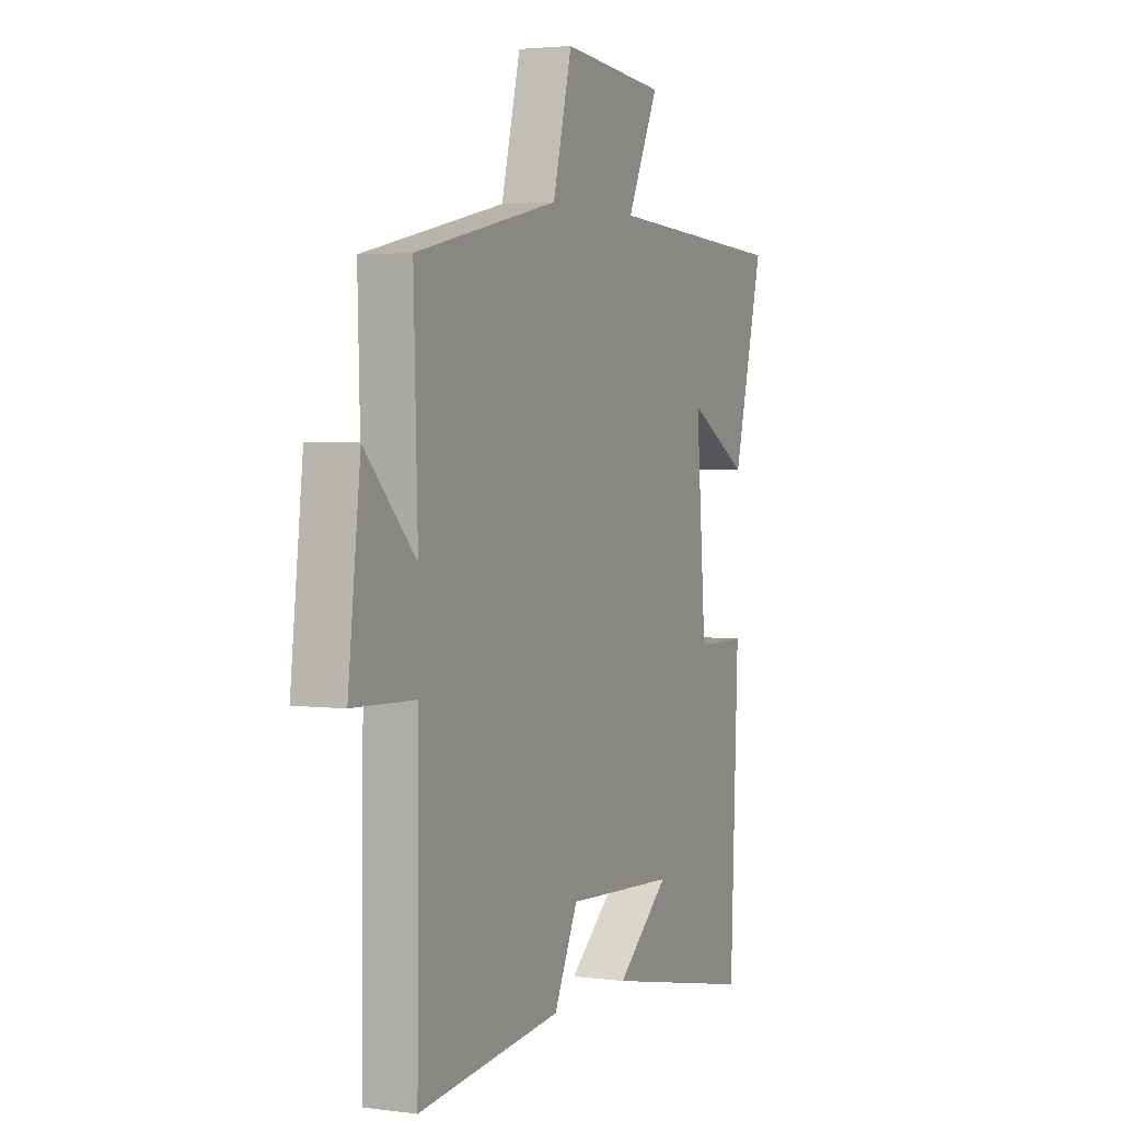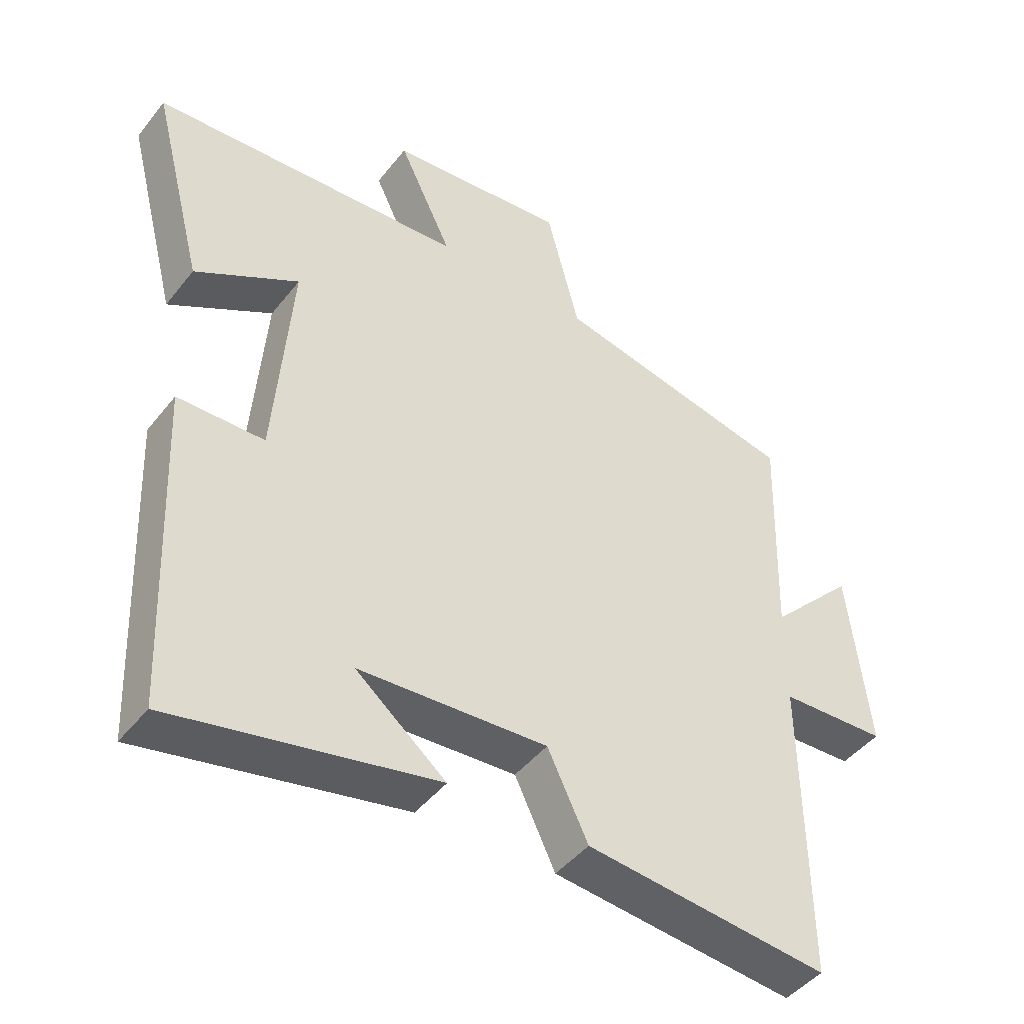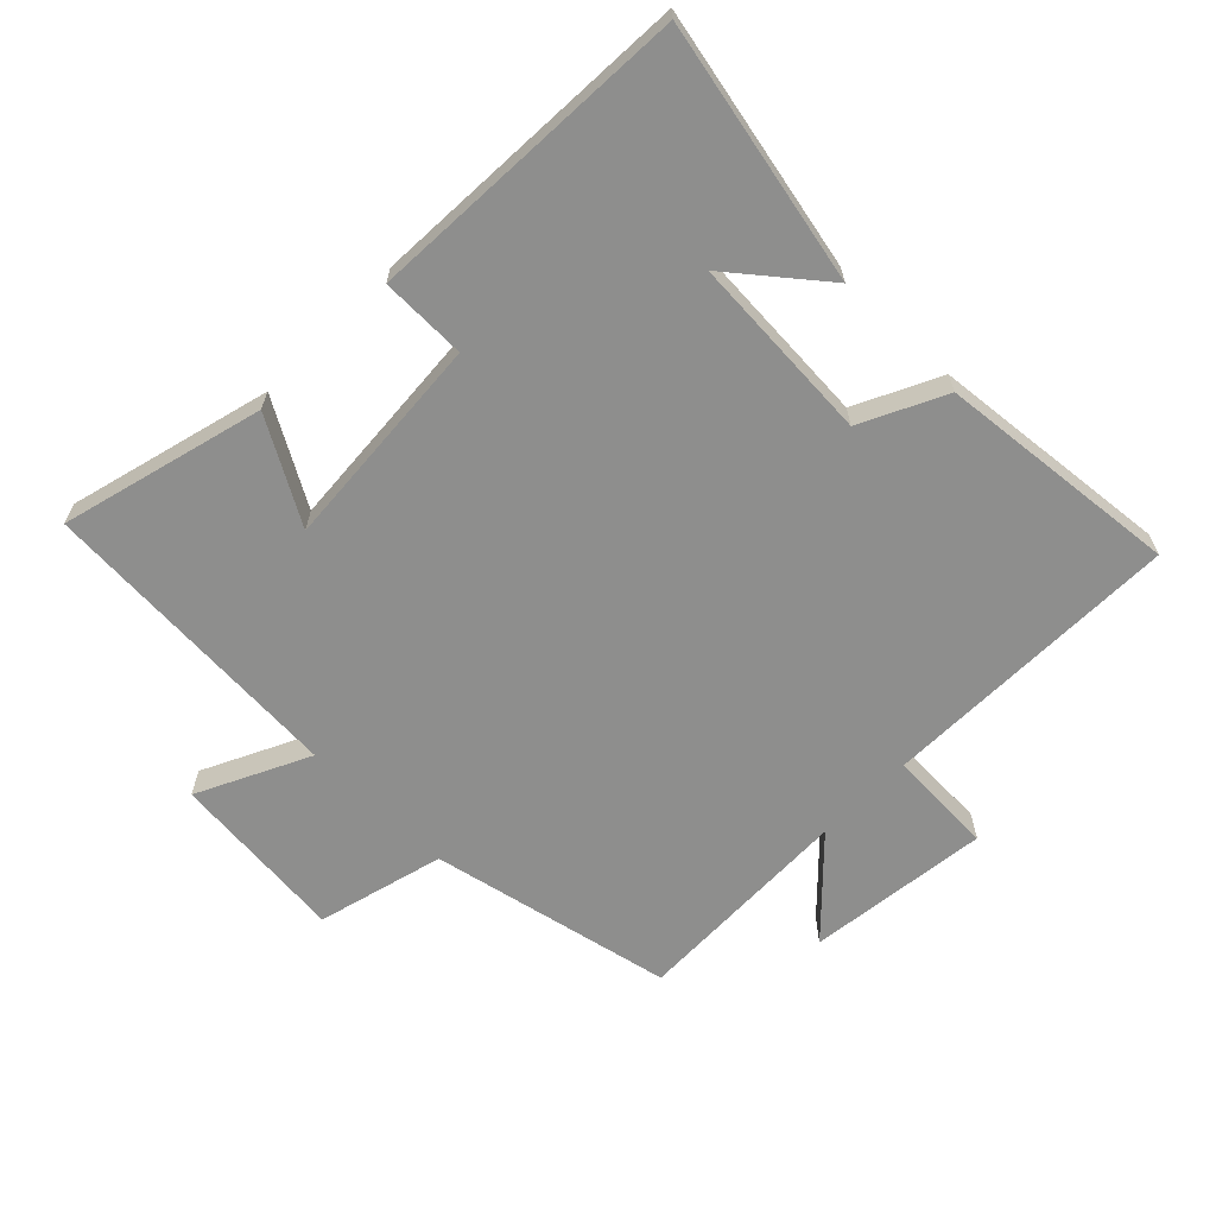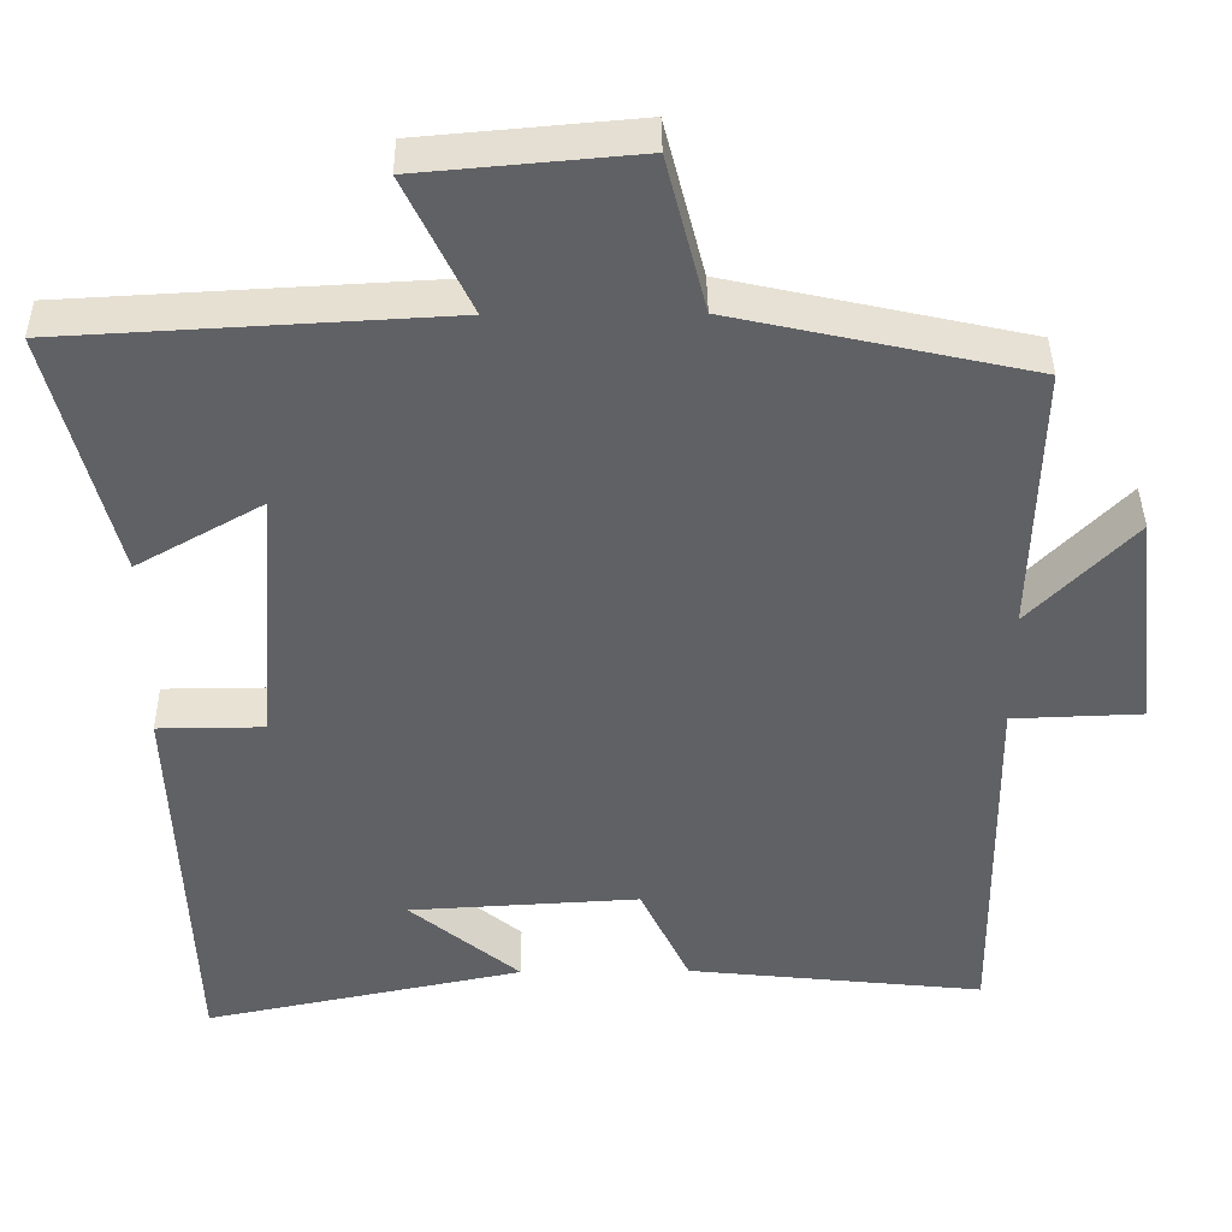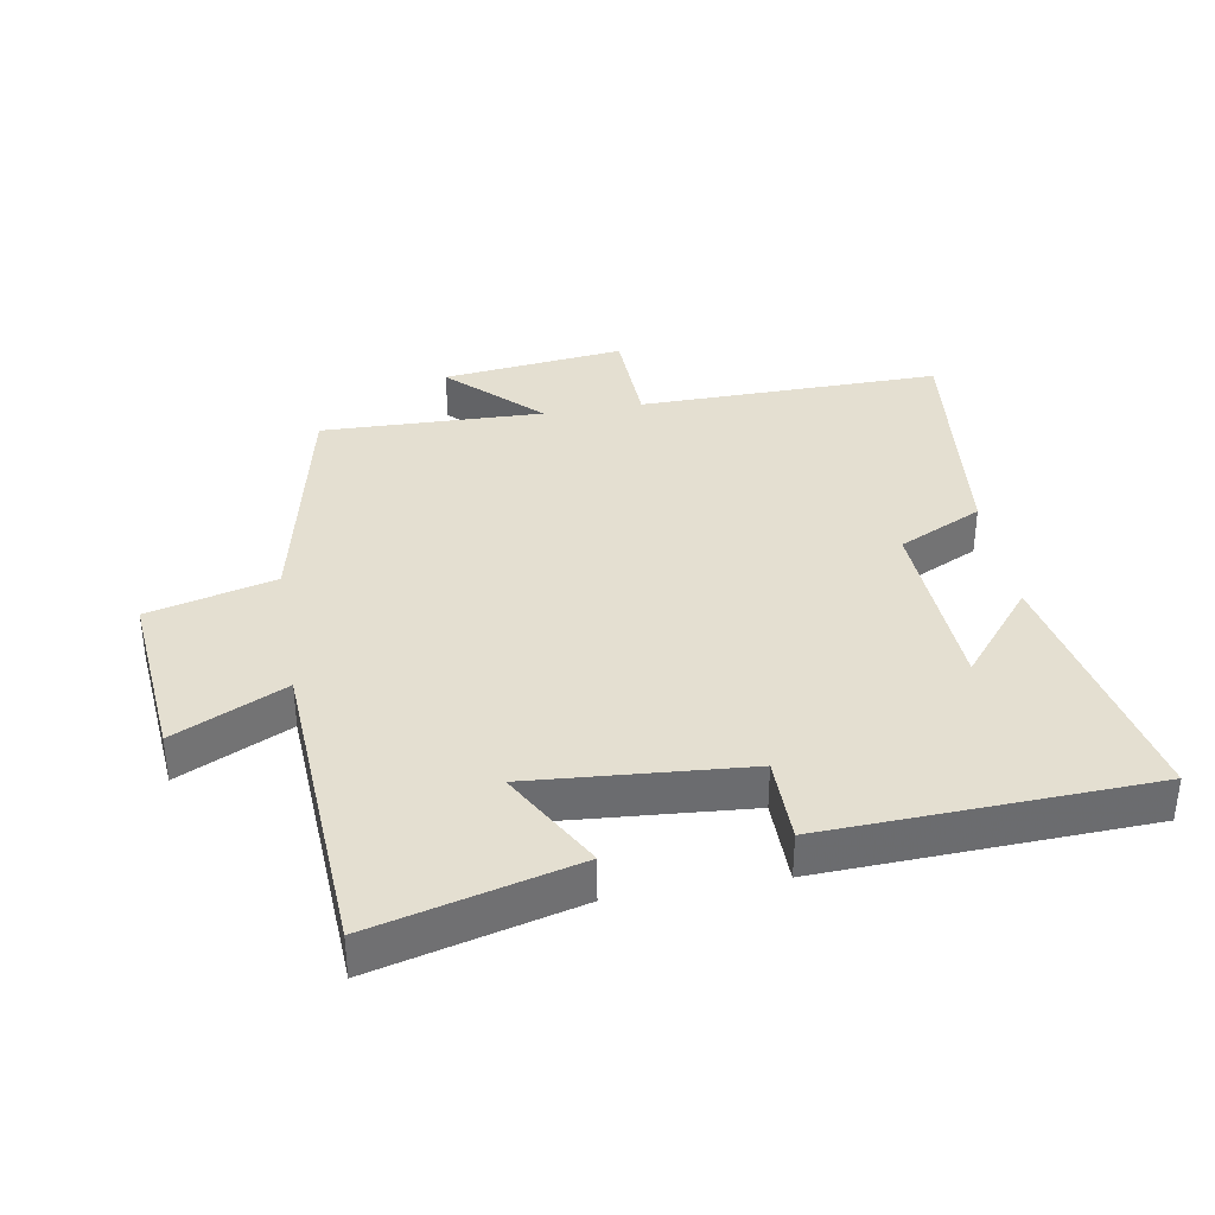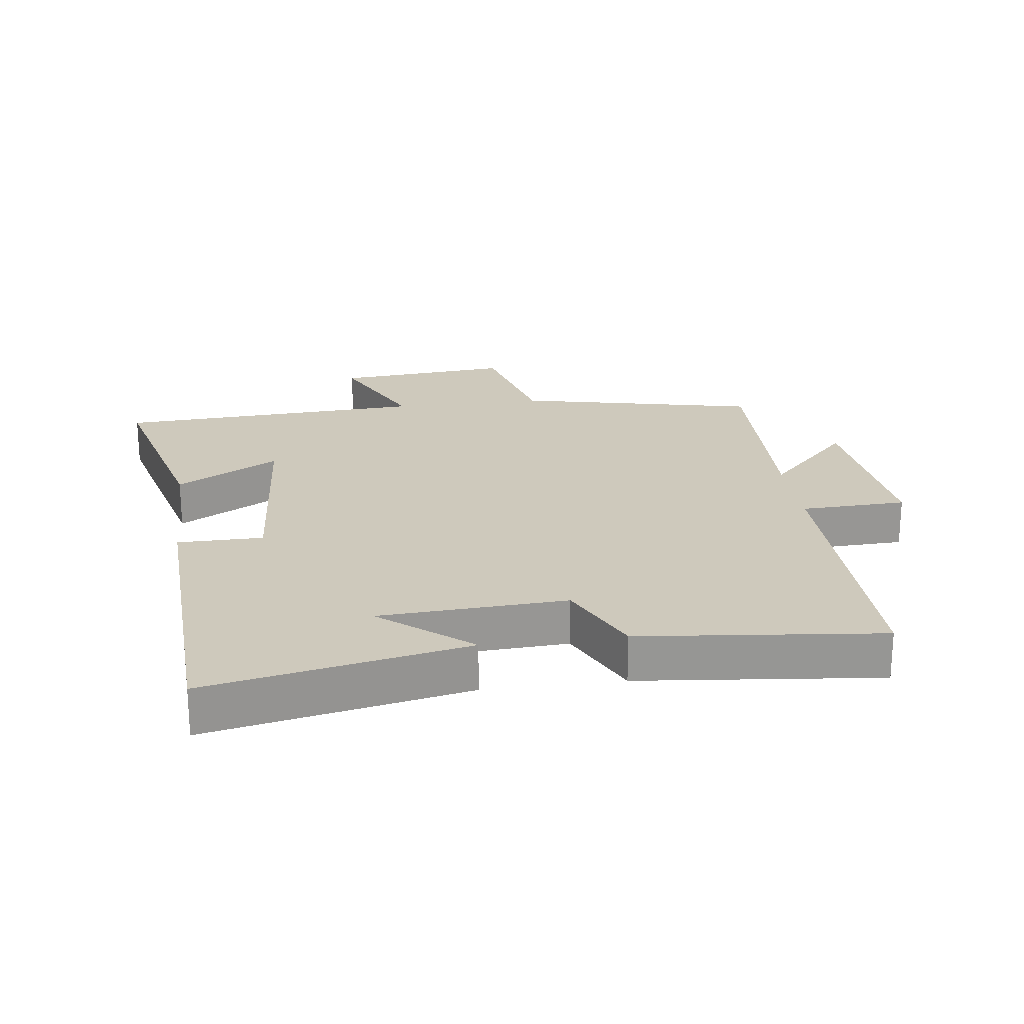
<metadata>
{"format":"obj","ext":"obj","renderer":"f3d","projection":"perspective","resolution":1024,"background":"white","views":[{"elev":3.0,"azim":-65.6,"up":"+Z"},{"elev":-44.9,"azim":144.5,"up":"+Z"},{"elev":-64.9,"azim":135.2,"up":"+Y"},{"elev":40.1,"azim":179.4,"up":"+Z"},{"elev":36.7,"azim":80.2,"up":"+Y"},{"elev":22.5,"azim":172.5,"up":"+Y"}]}
</metadata>
<code>
v -0.51 0.07 0.418
v -0.138 0.07 0.5
v -0.088 0.07 0.695
v 0.184 0.07 0.671
v 0.102 0.07 0.5
v 0.58 0.07 0.474
v 0.5 0.07 0.163
v 0.342 0.07 0.252
v 0.368 0.07 -0.08
v 0.5 0.07 -0.081
v 0.479 0.07 -0.581
v 0.079 0.07 -0.5
v 0.217 0.07 -0.387
v -0.071 0.07 -0.371
v -0.133 0.07 -0.5
v -0.505 0.07 -0.539
v -0.5 0.07 -0.075
v -0.663 0.07 -0.069
v -0.631 0.07 0.211
v -0.5 0.07 0.077
v -0.51 0 0.418
v -0.138 0 0.5
v -0.088 0 0.695
v 0.184 0 0.671
v 0.102 0 0.5
v 0.58 0 0.474
v 0.5 0 0.163
v 0.342 0 0.252
v 0.368 0 -0.08
v 0.5 0 -0.081
v 0.479 0 -0.581
v 0.079 0 -0.5
v 0.217 0 -0.387
v -0.071 0 -0.371
v -0.133 0 -0.5
v -0.505 0 -0.539
v -0.5 0 -0.075
v -0.663 0 -0.069
v -0.631 0 0.211
v -0.5 0 0.077
f 17 18 19 20
f 14 15 16 17
f 13 14 17 20
f 11 12 13
f 9 10 11 13
f 8 9 13 20
f 5 6 7 8
f 5 8 20 1
f 2 3 4 5
f 1 2 5
f 40 39 38 37
f 37 36 35 34
f 40 37 34 33
f 33 32 31
f 33 31 30 29
f 40 33 29 28
f 28 27 26 25
f 21 40 28 25
f 25 24 23 22
f 25 22 21
f 1 21 22 2
f 2 22 23 3
f 3 23 24 4
f 4 24 25 5
f 5 25 26 6
f 6 26 27 7
f 7 27 28 8
f 8 28 29 9
f 9 29 30 10
f 10 30 31 11
f 11 31 32 12
f 12 32 33 13
f 13 33 34 14
f 14 34 35 15
f 15 35 36 16
f 16 36 37 17
f 17 37 38 18
f 18 38 39 19
f 19 39 40 20
f 20 40 21 1

</code>
